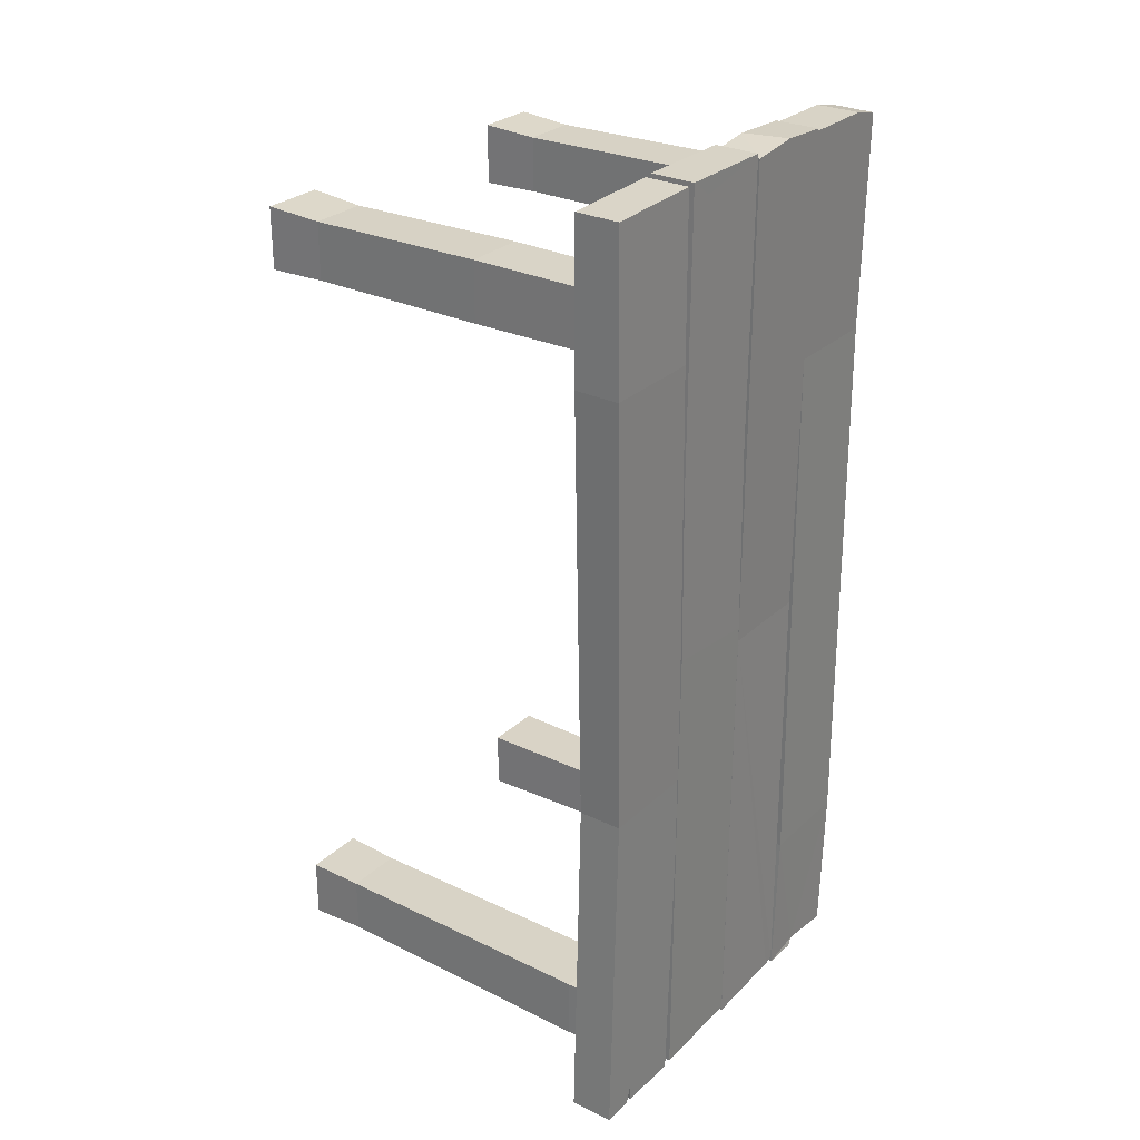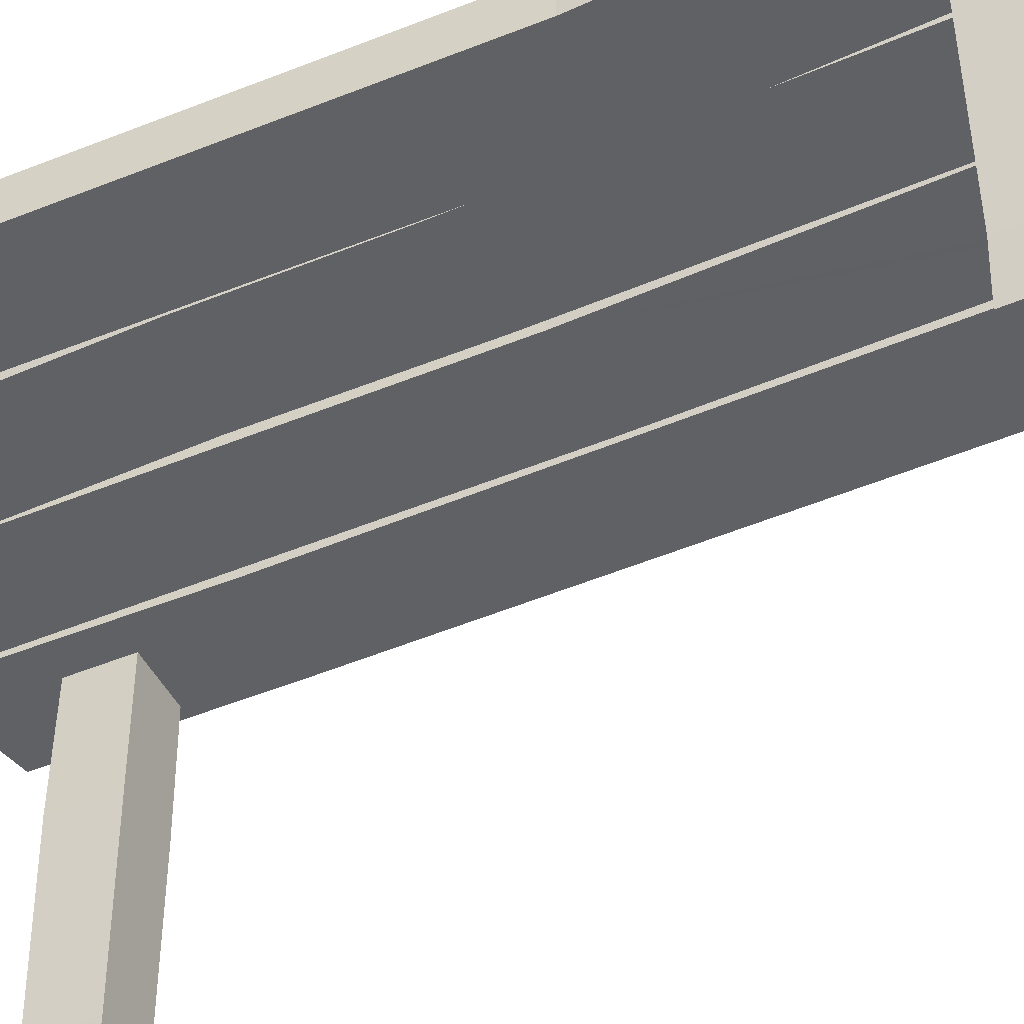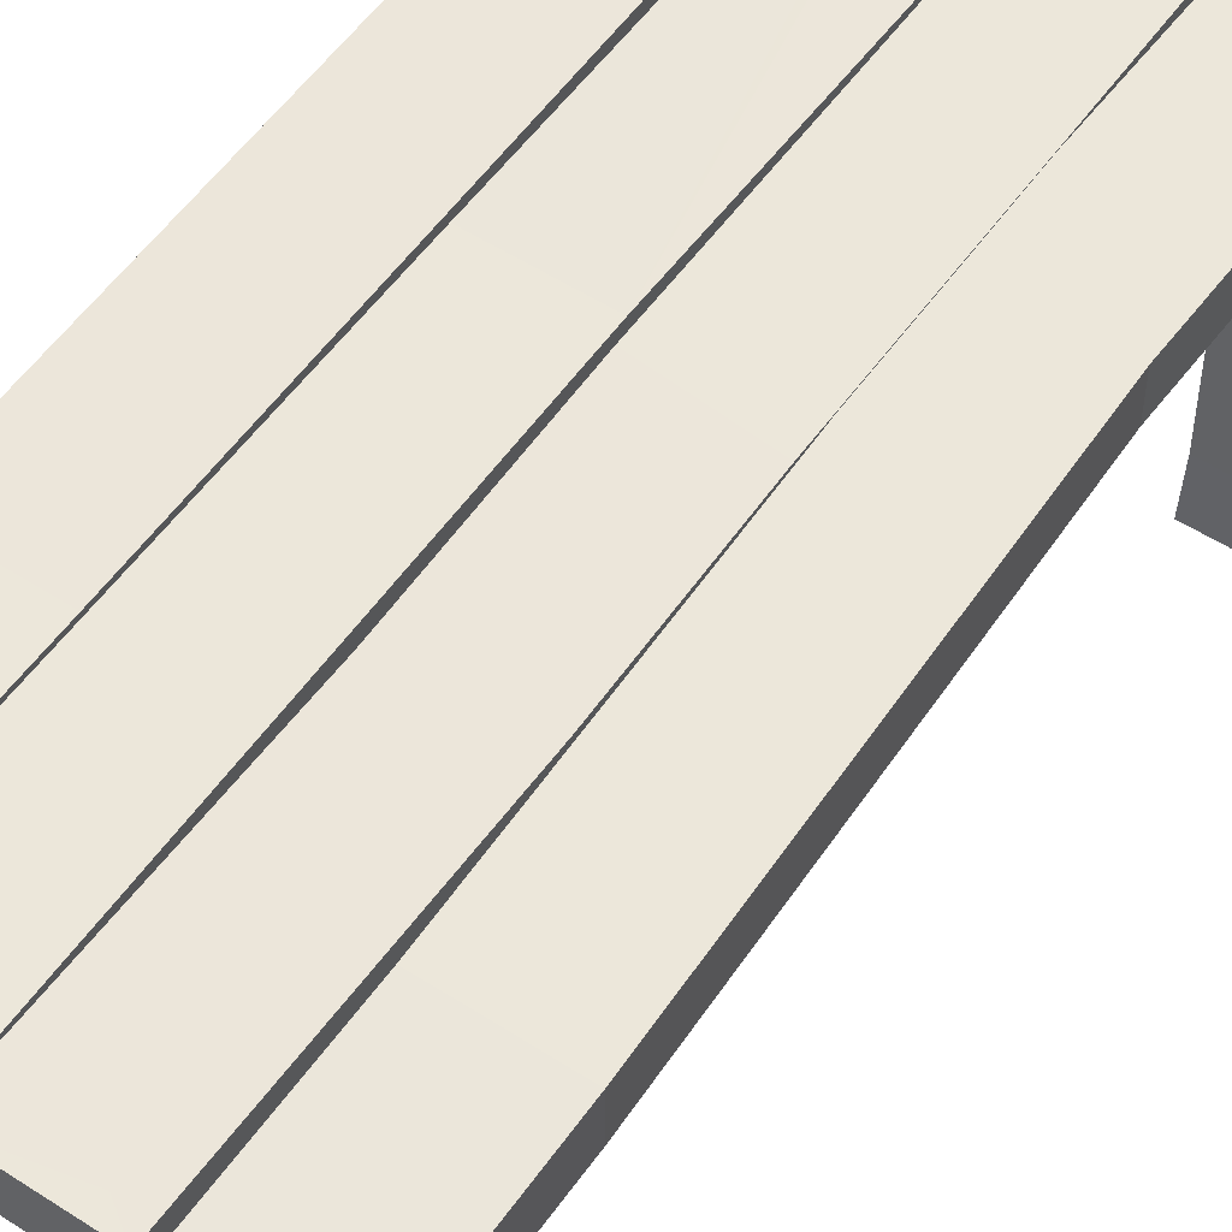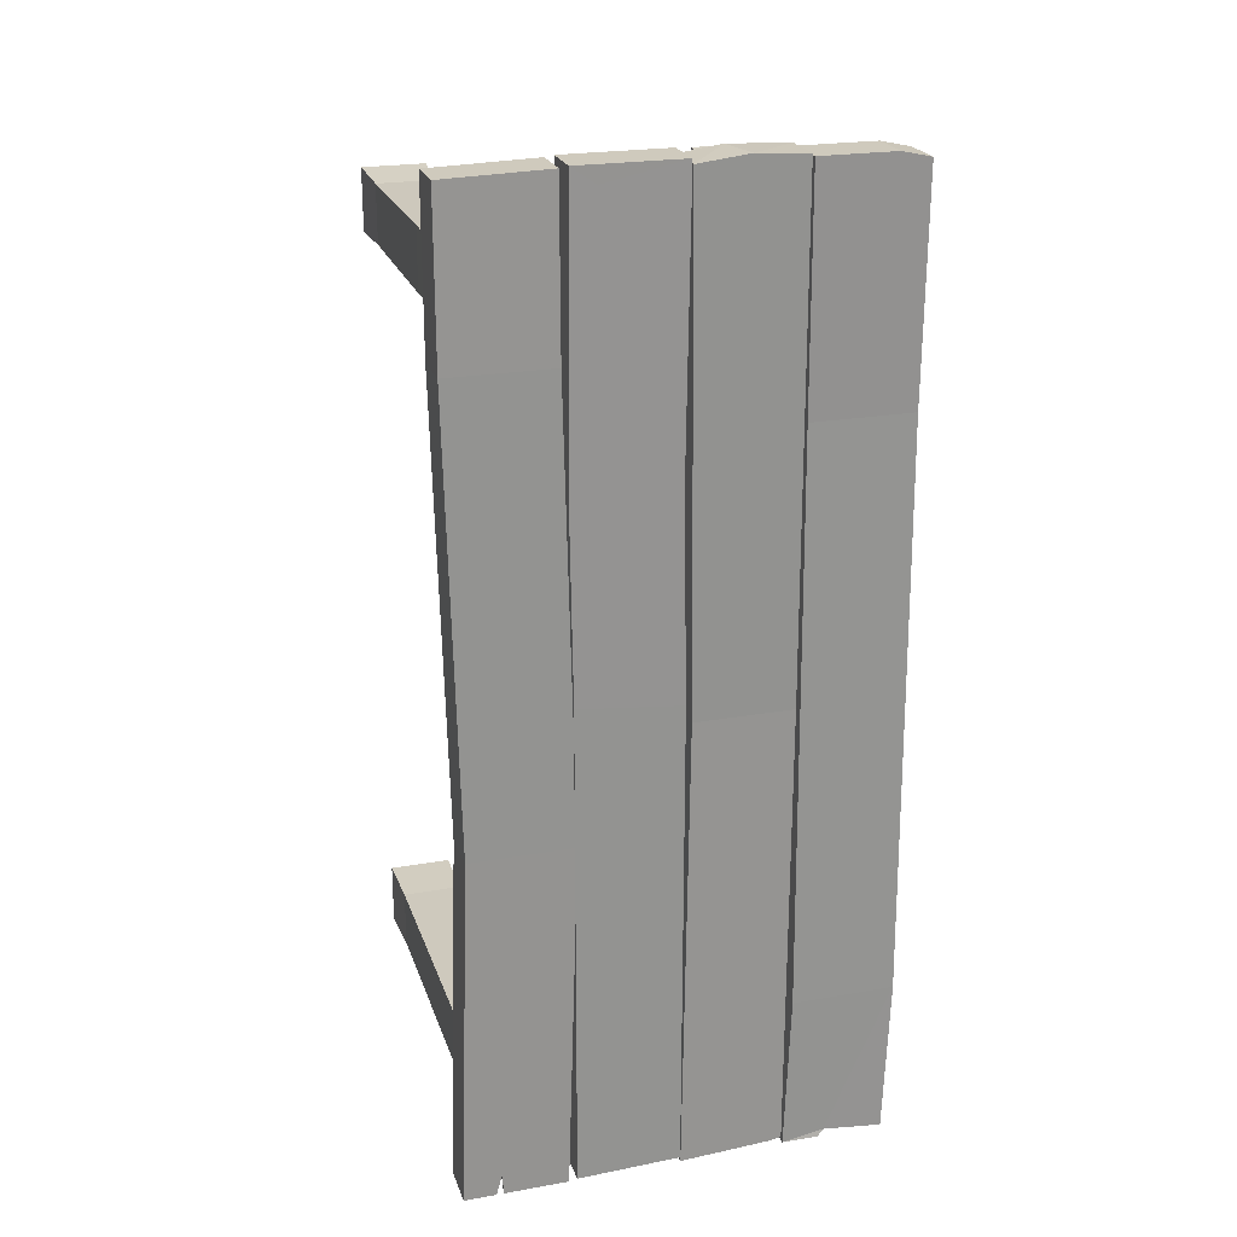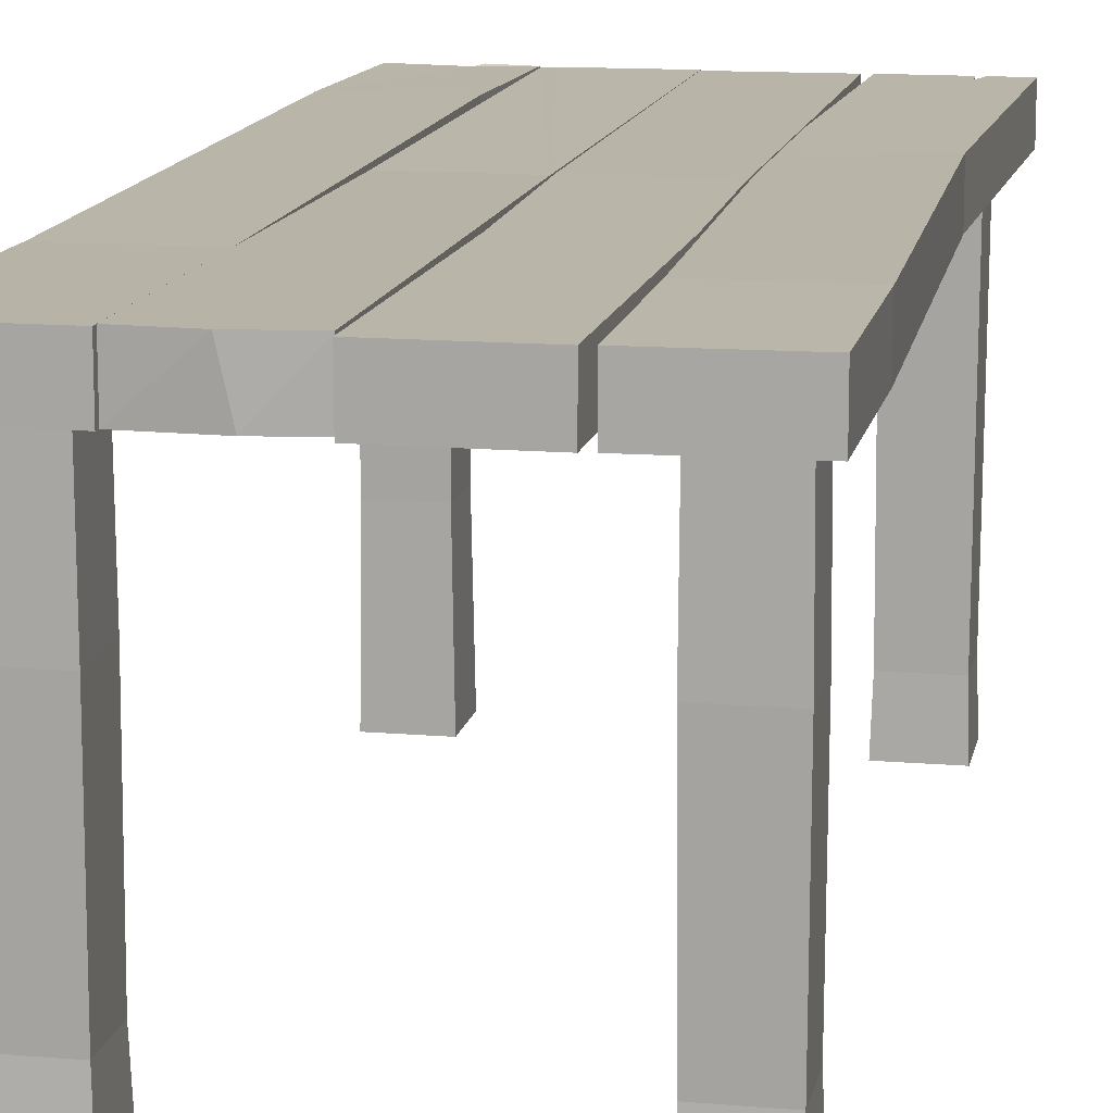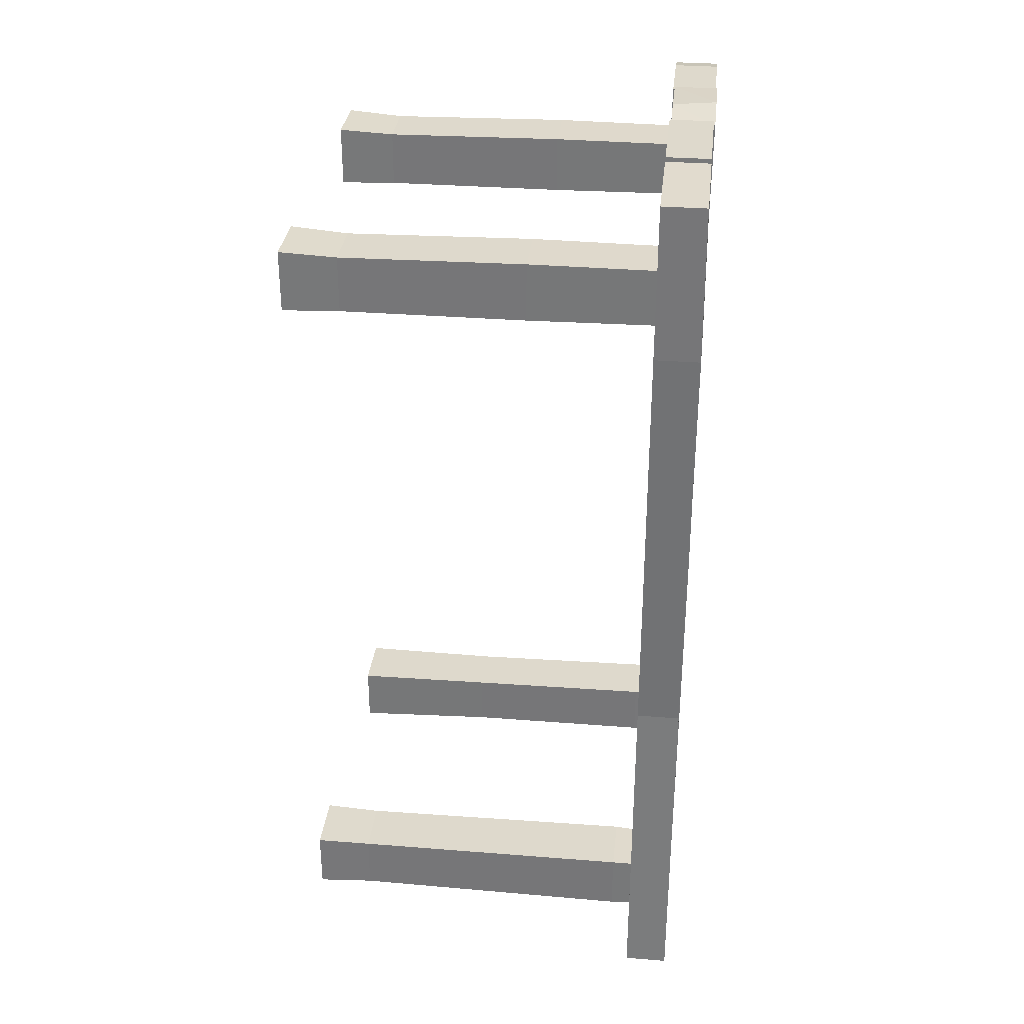
<metadata>
{"format":"obj","ext":"obj","renderer":"f3d","projection":"perspective","resolution":1024,"background":"white","views":[{"elev":28.2,"azim":126.2,"up":"+Z"},{"elev":-47.0,"azim":115.9,"up":"+Y"},{"elev":54.0,"azim":34.5,"up":"+Y"},{"elev":22.9,"azim":163.3,"up":"+Z"},{"elev":13.4,"azim":11.0,"up":"+Y"},{"elev":32.2,"azim":96.3,"up":"+Z"}]}
</metadata>
<code>
o Cube
v 1.742 0.5512 3.201
v 1.764 0.01583 3.192
v 1.742 0.5512 3.736
v 1.764 0.01583 3.772
v 1.207 0.5512 3.201
v 1.184 0.01583 3.192
v 1.207 0.5512 3.736
v 1.184 0.01583 3.772
v 1.742 3.669 3.75
v 1.207 3.669 3.75
v 1.742 3.669 3.215
v 1.207 3.669 3.215
v 1.197 2.269 3.204
v 1.752 2.269 3.204
v 1.752 2.269 3.76
v 1.197 2.269 3.76
f 13 11 14
f 3 8 4
f 7 6 8
f 2 8 6
f 2 3 4
f 5 2 6
f 12 9 11
f 15 10 16
f 16 12 13
f 14 9 15
f 3 14 15
f 7 13 5
f 3 16 7
f 5 14 1
f 13 12 11
f 3 7 8
f 7 5 6
f 2 4 8
f 2 1 3
f 5 1 2
f 12 10 9
f 15 9 10
f 16 10 12
f 14 11 9
f 3 1 14
f 7 16 13
f 3 15 16
f 5 13 14
o Cube.001
v -1.32 0.5512 3.201
v -1.298 0.01583 3.192
v -1.32 0.5512 3.736
v -1.298 0.01583 3.772
v -1.856 0.5512 3.201
v -1.878 0.01583 3.192
v -1.856 0.5512 3.736
v -1.878 0.01583 3.772
v -1.32 3.669 3.75
v -1.856 3.669 3.75
v -1.32 3.669 3.215
v -1.856 3.669 3.215
v -1.866 2.269 3.204
v -1.31 2.269 3.204
v -1.31 2.269 3.76
v -1.866 2.269 3.76
f 29 27 30
f 19 24 20
f 23 22 24
f 18 24 22
f 18 19 20
f 21 18 22
f 28 25 27
f 31 26 32
f 32 28 29
f 30 25 31
f 19 30 31
f 23 29 21
f 19 32 23
f 21 30 17
f 29 28 27
f 19 23 24
f 23 21 22
f 18 20 24
f 18 17 19
f 21 17 18
f 28 26 25
f 31 25 26
f 32 26 28
f 30 27 25
f 19 17 30
f 23 32 29
f 19 31 32
f 21 29 30
o Cube.002
v 1.747 0.5512 -3.813
v 1.764 0.01583 -3.833
v 1.747 0.5512 -3.267
v 1.764 0.01583 -3.253
v 1.201 0.5512 -3.813
v 1.184 0.01583 -3.833
v 1.201 0.5512 -3.267
v 1.184 0.01583 -3.253
v 1.742 3.669 -3.275
v 1.207 3.669 -3.275
v 1.742 3.669 -3.81
v 1.207 3.669 -3.81
v 1.185 3.242 -3.832
v 1.763 3.242 -3.832
v 1.763 3.242 -3.254
v 1.185 3.242 -3.254
f 45 43 46
f 35 40 36
f 40 37 38
f 34 40 38
f 33 36 34
f 38 33 34
f 44 41 43
f 47 42 48
f 48 44 45
f 46 41 47
f 33 47 35
f 37 48 45
f 35 48 39
f 37 46 33
f 45 44 43
f 35 39 40
f 40 39 37
f 34 36 40
f 33 35 36
f 38 37 33
f 44 42 41
f 47 41 42
f 48 42 44
f 46 43 41
f 33 46 47
f 37 39 48
f 35 47 48
f 37 45 46
o Cube.003
v -1.295 1.432 -3.826
v -1.275 0.01583 -3.864
v -1.295 1.432 -3.286
v -1.275 0.01583 -3.284
v -1.835 1.432 -3.826
v -1.855 0.01583 -3.864
v -1.835 1.432 -3.286
v -1.855 0.01583 -3.284
v -1.298 3.669 -3.275
v -1.833 3.669 -3.275
v -1.298 3.669 -3.81
v -1.833 3.669 -3.81
v -1.843 3.32 -3.82
v -1.287 3.32 -3.82
v -1.287 3.32 -3.265
v -1.843 3.32 -3.265
f 61 59 62
f 51 56 52
f 56 53 54
f 50 56 54
f 49 52 50
f 53 50 54
f 60 57 59
f 63 58 64
f 64 60 61
f 62 57 63
f 51 62 63
f 55 61 53
f 51 64 55
f 53 62 49
f 61 60 59
f 51 55 56
f 56 55 53
f 50 52 56
f 49 51 52
f 53 49 50
f 60 58 57
f 63 57 58
f 64 58 60
f 62 59 57
f 51 49 62
f 55 64 61
f 51 63 64
f 53 61 62
o Cube.004
v 1.003 3.438 4.482
v 1.003 3.854 4.482
v 1.003 3.438 -4.471
v 1.003 3.854 -4.471
v 1.956 3.438 4.454
v 1.956 3.854 4.454
v 1.956 3.438 -4.471
v 1.956 3.854 -4.471
v 0.9014 3.438 -1.151
v 1.003 3.438 2.973
v 1.003 3.865 2.973
v 0.9014 3.854 -1.151
v 1.956 3.438 2.973
v 1.855 3.438 -1.151
v 1.855 3.854 -1.151
v 1.956 3.865 2.973
v 1.589 3.438 -4.471
v 1.495 3.438 -4.471
v 1.598 3.854 -4.471
v 1.661 3.854 -4.471
v 1.604 3.854 -4.27
v 1.538 3.438 -4.315
f 76 67 73
f 68 82 67
f 77 70 69
f 70 65 69
f 74 69 65
f 75 70 80
f 76 79 85
f 79 75 80
f 78 73 86
f 78 74 73
f 72 78 71
f 79 77 78
f 66 74 65
f 74 76 73
f 84 86 85
f 84 71 81
f 86 83 85
f 76 68 67
f 68 83 82
f 77 80 70
f 70 66 65
f 74 77 69
f 75 66 70
f 79 72 85
f 72 84 85
f 85 83 68
f 68 76 85
f 79 76 75
f 73 67 86
f 67 82 86
f 86 81 71
f 71 78 86
f 78 77 74
f 72 79 78
f 79 80 77
f 66 75 74
f 74 75 76
f 84 81 86
f 84 72 71
f 86 82 83
o Cube.005
v 0.9271 3.438 -4.457
v 0.9271 3.854 -4.457
v 0.9271 3.438 4.495
v 0.9271 3.854 4.495
v -0.02614 3.438 -4.429
v -0.02614 3.854 -4.429
v -0.02614 3.438 4.495
v -0.02614 3.854 4.495
v 0.9505 3.444 1.744
v 0.9248 3.438 0.1184
v 0.9248 3.865 0.1184
v 0.9505 3.86 1.744
v -0.02386 3.438 0.02533
v 0.008214 3.444 1.888
v 0.008214 3.86 1.888
v -0.02386 3.865 0.02533
v 0.5886 3.438 4.495
v 0.6519 3.646 4.495
v 0.7152 3.854 4.495
v 0.6518 3.854 4.495
v 0.7084 3.854 4.342
v 0.6202 3.646 4.495
f 95 90 89
f 90 105 104
f 99 92 91
f 92 87 91
f 99 87 96
f 102 88 92
f 98 101 107
f 98 102 101
f 103 100 95
f 95 99 96
f 94 100 93
f 100 102 99
f 88 96 87
f 97 95 96
f 105 107 106
f 108 94 93
f 103 104 108
f 95 98 90
f 103 89 104
f 89 90 104
f 99 102 92
f 92 88 87
f 99 91 87
f 102 97 88
f 101 94 107
f 94 106 107
f 107 105 90
f 90 98 107
f 98 97 102
f 95 89 103
f 103 93 100
f 95 100 99
f 94 101 100
f 100 101 102
f 88 97 96
f 97 98 95
f 108 104 106
f 104 105 106
f 93 103 108
f 108 106 94
o Cube.006
v -0.9718 3.453 4.482
v -0.9718 3.869 4.482
v -0.9823 3.438 -4.404
v -0.9823 3.854 -4.404
v -0.029 3.453 4.454
v -0.029 3.869 4.454
v -0.029 3.438 -4.471
v -0.029 3.854 -4.471
v -1.003 3.438 -0.157
v -1.003 3.826 -0.157
v -0.4106 3.453 4.507
v -0.09029 3.438 -0.157
v -0.09029 3.826 -0.157
v -0.5025 3.869 4.51
v -0.8878 3.435 -4.423
v -0.8842 3.857 -4.423
f 118 111 117
f 112 123 111
f 118 109 110
f 114 119 113
f 121 113 120
f 120 113 119
f 112 118 121
f 123 115 120
f 115 121 120
f 122 109 119
f 124 115 123
f 118 110 122
f 118 112 111
f 112 124 123
f 118 117 109
f 114 122 119
f 121 114 113
f 109 117 119
f 117 120 119
f 121 116 124
f 124 112 121
f 117 111 120
f 111 123 120
f 115 116 121
f 122 110 109
f 124 116 115
f 114 121 122
f 121 118 122
o Cube.007
v -1.951 3.438 -4.471
v -1.951 3.854 -4.471
v -0.998 3.438 4.454
v -0.998 3.854 4.454
v -0.998 3.438 -4.471
v -0.998 3.854 -4.471
v -2.006 3.438 -3.011
v -1.965 3.407 2.342
v -1.965 3.831 2.342
v -2.006 3.854 -3.011
v -1.019 3.407 2.342
v -1.053 3.438 -3.011
v -1.053 3.854 -3.011
v -1.019 3.831 2.342
v -1.324 3.44 -4.471
v -1.335 3.863 -4.471
v -1.391 3.852 -4.407
v -1.374 3.43 -4.452
v -1.697 3.438 4.454
v -1.968 3.438 4.393
v -1.968 3.855 4.393
v -1.697 3.854 4.454
f 134 125 131
f 138 127 135
f 135 127 143
f 133 145 146
f 141 134 137
f 137 133 138
f 136 131 142
f 136 132 131
f 130 136 129
f 136 138 135
f 128 143 127
f 133 131 132
f 141 139 142
f 139 130 129
f 125 141 142
f 146 144 143
f 144 133 132
f 134 126 125
f 138 128 127
f 144 132 143
f 132 135 143
f 128 138 146
f 138 133 146
f 137 130 141
f 130 140 141
f 141 126 134
f 137 134 133
f 131 125 142
f 142 139 129
f 129 136 142
f 136 135 132
f 130 137 136
f 136 137 138
f 128 146 143
f 133 134 131
f 141 140 139
f 139 140 130
f 125 126 141
f 146 145 144
f 144 145 133

</code>
